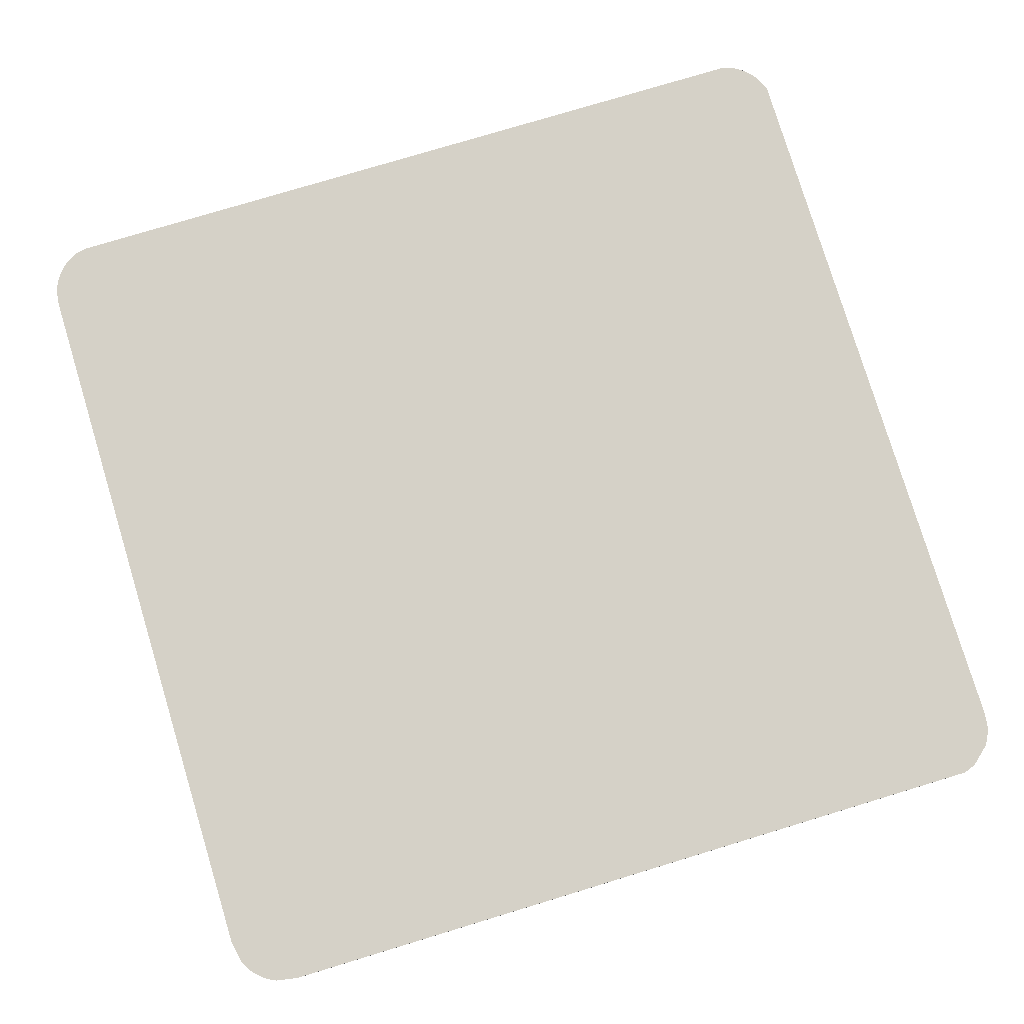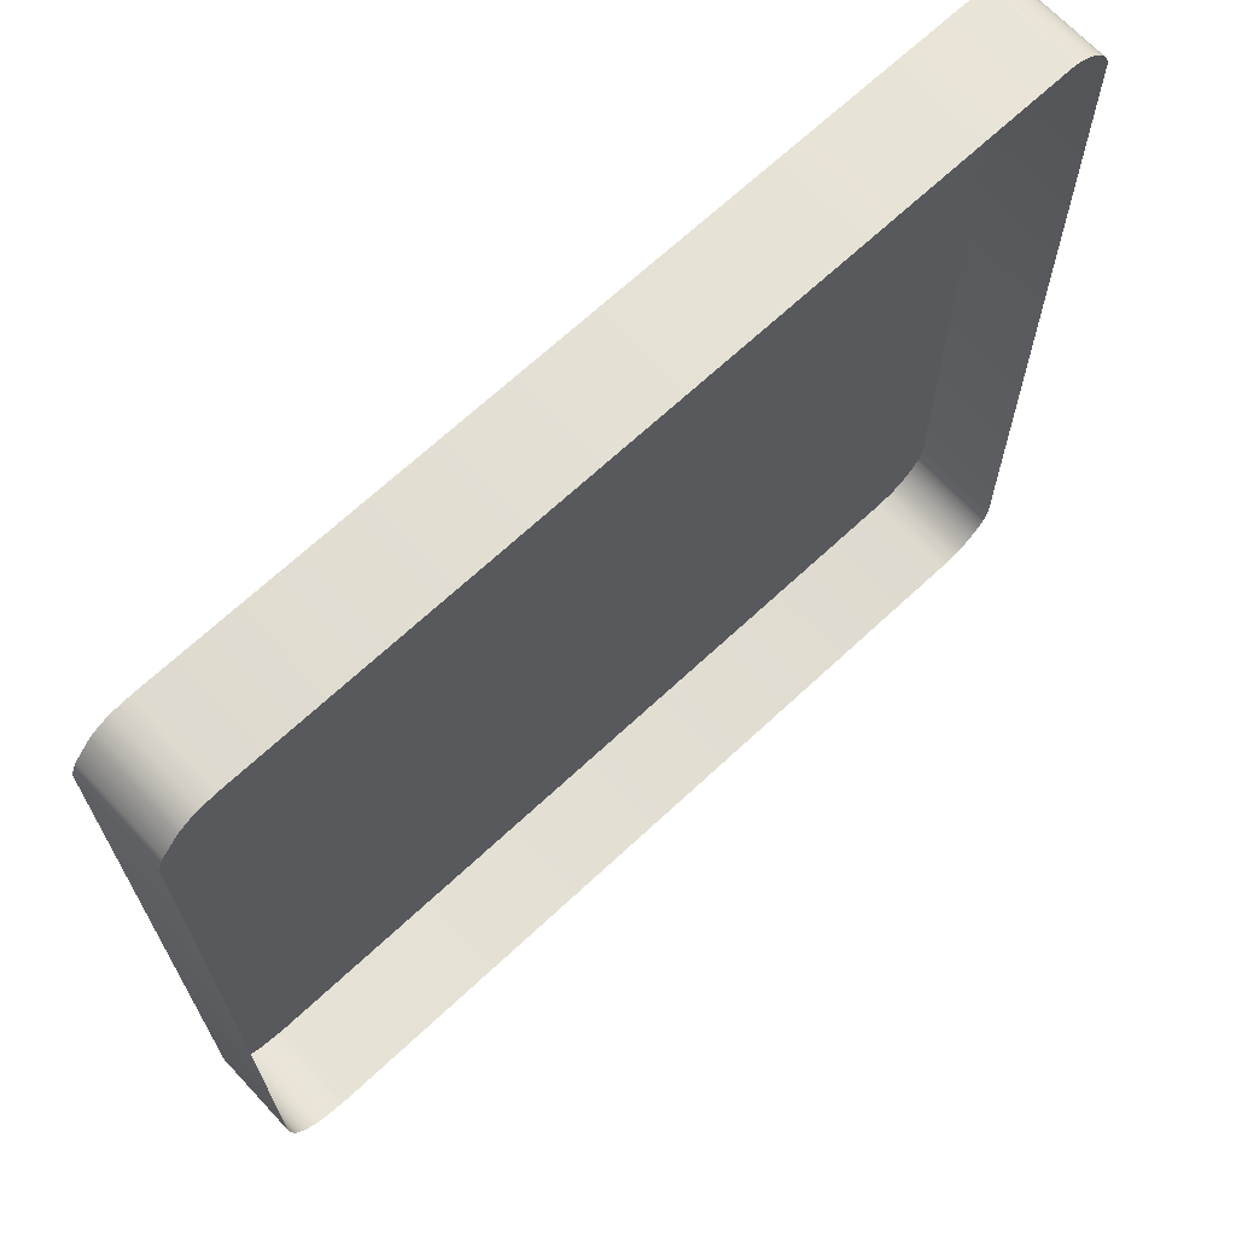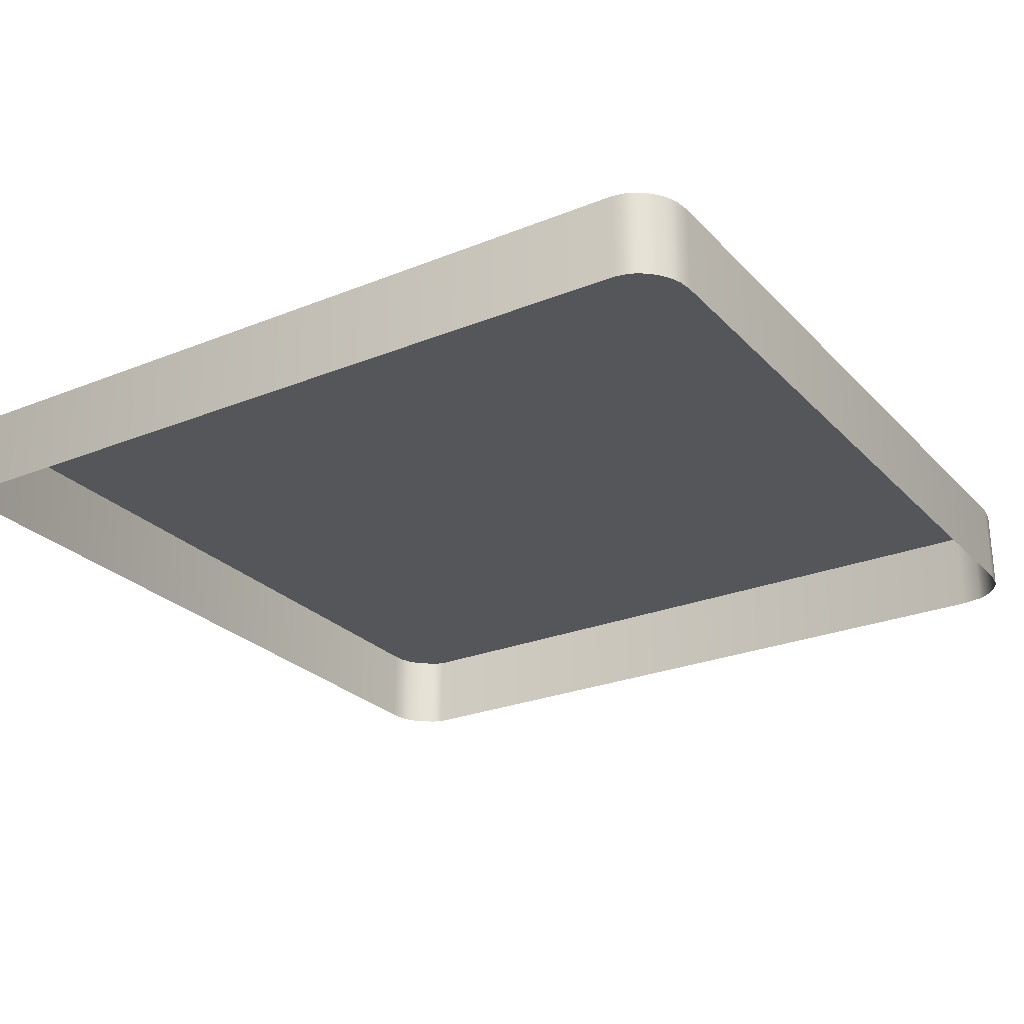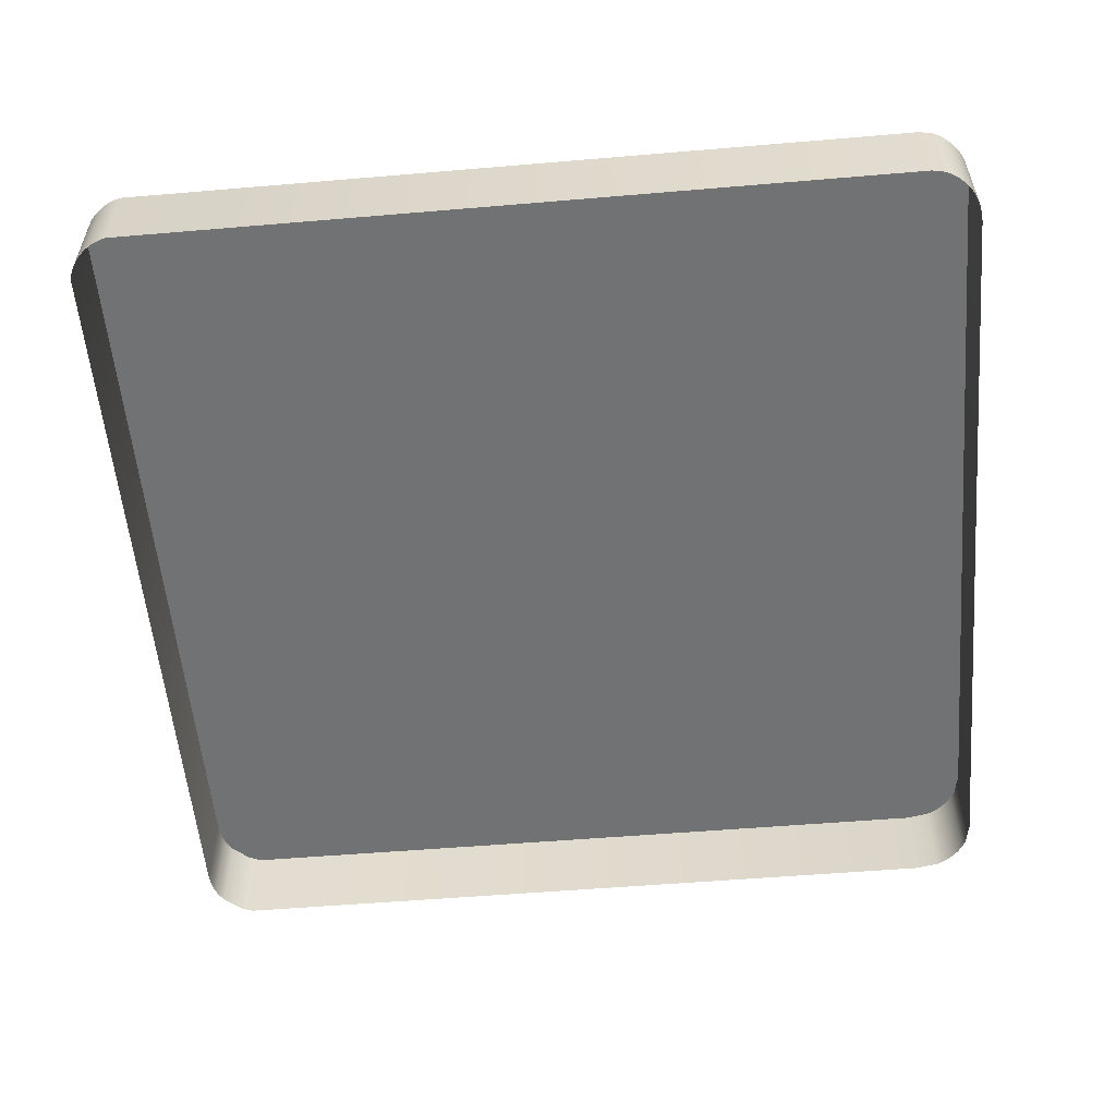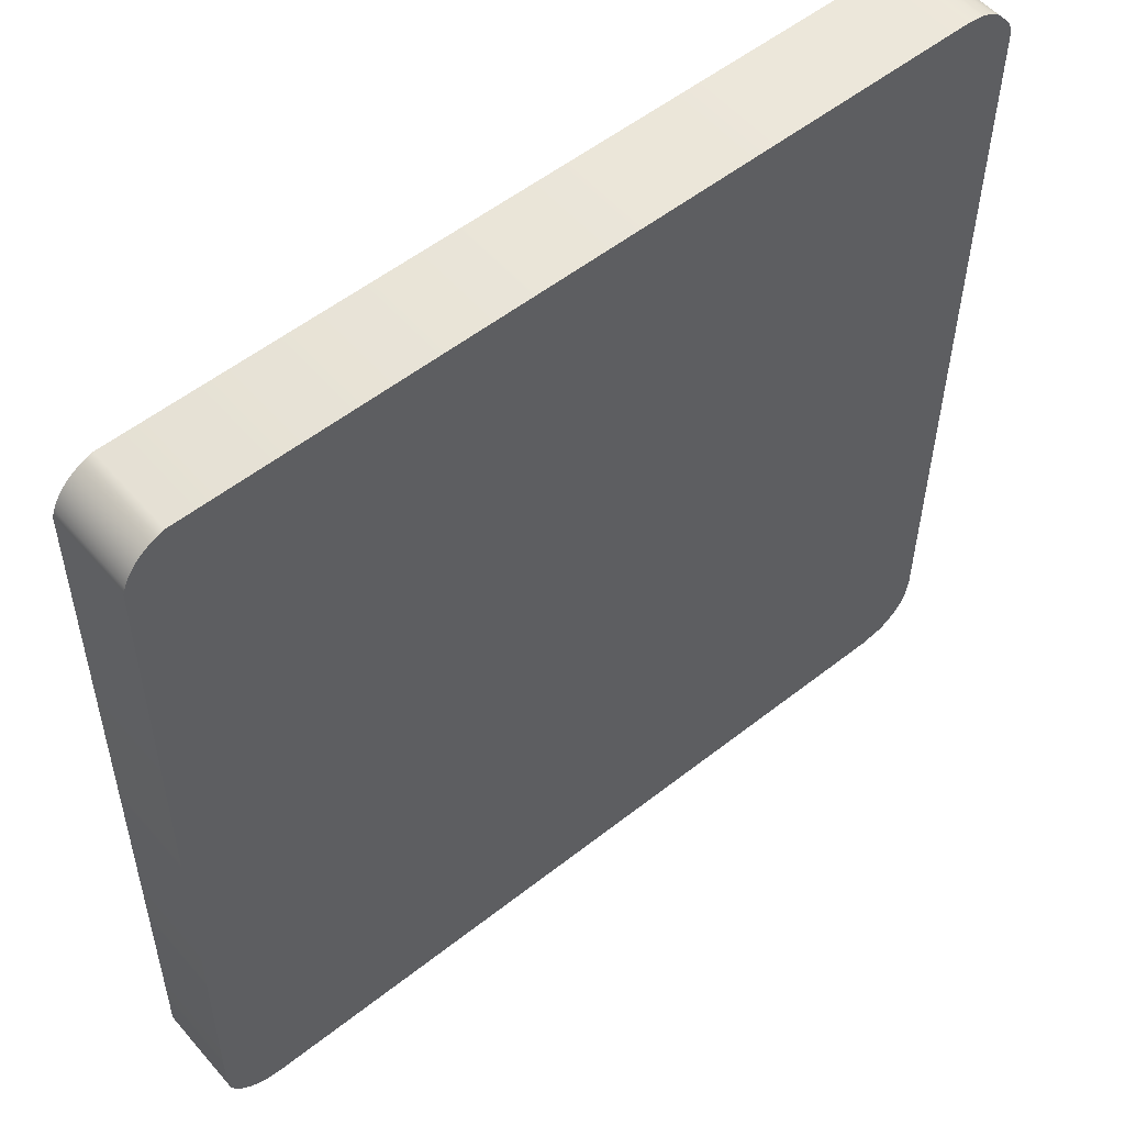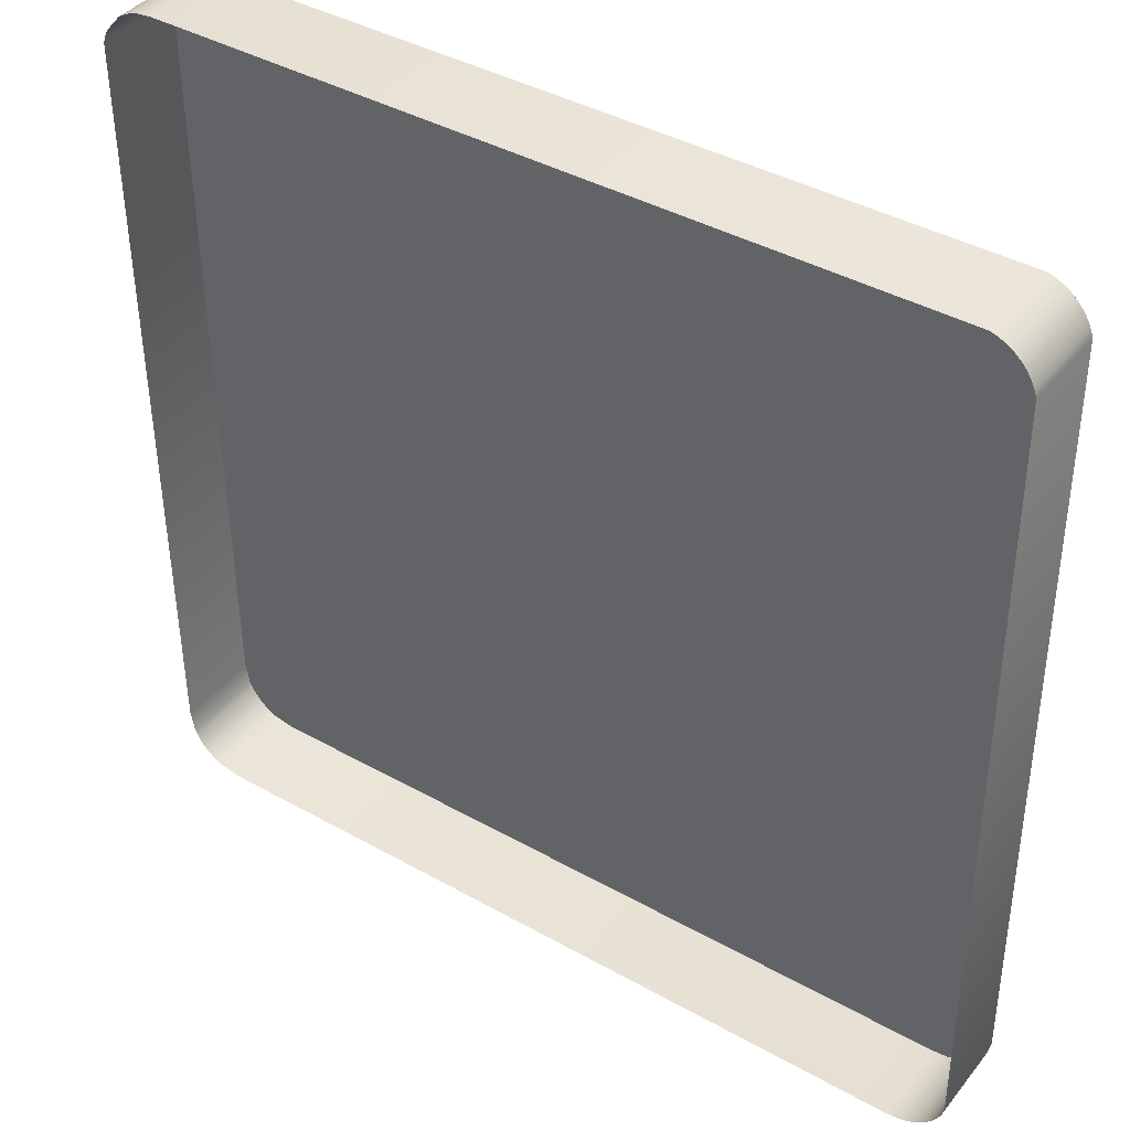
<metadata>
{"format":"obj","ext":"obj","renderer":"f3d","projection":"perspective","resolution":1024,"background":"white","views":[{"elev":79.0,"azim":-107.2,"up":"+Y"},{"elev":67.9,"azim":-43.0,"up":"+Z"},{"elev":-25.9,"azim":122.2,"up":"+Y"},{"elev":-55.5,"azim":94.6,"up":"+Y"},{"elev":54.5,"azim":140.0,"up":"+Z"},{"elev":40.7,"azim":34.8,"up":"+Z"}]}
</metadata>
<code>
o mesh70/mesh70-geometry#mesh70-geometry
v -0.01361 -0.2062 0.04912
v -0.01339 -0.2062 0.05074
v -0.01385 -0.2062 0.04964
v -0.01305 -0.2062 0.04892
v -0.009707 -0.2062 0.06297
v -0.03318 -0.2063 0.0285
v 0.01531 -0.2063 0.02881
v -0.012 -0.2062 0.05311
v -0.01261 -0.2062 0.04909
v -0.009542 -0.2062 0.06326
v -0.009762 -0.2062 0.06256
v -0.03318 -0.2119 0.0285
v -0.01208 -0.2062 0.04958
v -0.03362 -0.2063 0.08431
v -0.008884 -0.2062 0.0549
v -0.009762 -0.2062 0.05666
v 0.01531 -0.2119 0.02881
v -0.03461 -0.2063 0.02876
v -0.01072 -0.2062 0.05155
v -0.03459 -0.2063 0.0842
v 0.01584 -0.2063 0.0845
v -0.009268 -0.2062 0.06344
v 0.01628 -0.2063 0.02892
v -0.03461 -0.2119 0.02876
v -0.005689 -0.2062 0.04958
v -0.03459 -0.2119 0.0842
v -0.03362 -0.2119 0.08431
v -0.008884 -0.2062 0.0635
v 0.01628 -0.2119 0.02892
v -0.03505 -0.2063 0.02898
v -0.005154 -0.2062 0.04909
v -0.00705 -0.2062 0.05155
v -0.03505 -0.2119 0.08404
v 0.01584 -0.2119 0.0845
v -0.008501 -0.2062 0.06344
v 0.01674 -0.2063 0.02907
v -0.003919 -0.2062 0.04964
v 0.0163 -0.2063 0.08435
v -0.03505 -0.2119 0.02898
v -0.03505 -0.2063 0.08404
v -0.004717 -0.2062 0.04892
v -0.004383 -0.2062 0.05074
v -0.005773 -0.2062 0.05311
v 0.0163 -0.2119 0.08435
v -0.008007 -0.2062 0.05666
v 0.01674 -0.2119 0.02907
v -0.004158 -0.2062 0.04912
v -0.03546 -0.2063 0.02924
v -0.03549 -0.2119 0.08383
v -0.008226 -0.2062 0.06326
v 0.01718 -0.2063 0.02928
v 0.01674 -0.2063 0.08414
v 0.01674 -0.2119 0.08414
v -0.03546 -0.2119 0.02924
v -0.03549 -0.2063 0.08383
v -0.008062 -0.2062 0.06297
v 0.01718 -0.2119 0.02928
v 0.01715 -0.2063 0.08387
v -0.03583 -0.2063 0.02957
v -0.008007 -0.2062 0.06256
v -0.0359 -0.2119 0.08356
v 0.01759 -0.2063 0.02955
v 0.01752 -0.2063 0.08355
v 0.01715 -0.2119 0.08387
v -0.03583 -0.2119 0.02957
v -0.0359 -0.2063 0.08356
v 0.01759 -0.2119 0.02955
v 0.01752 -0.2119 0.08355
v -0.03615 -0.2119 0.02993
v -0.03615 -0.2063 0.02993
v -0.03686 -0.2063 0.08246
v 0.01796 -0.2063 0.02988
v 0.01784 -0.2063 0.08318
v -0.03642 -0.2063 0.03034
v -0.03686 -0.2119 0.08246
v -0.03663 -0.2063 0.03078
v 0.01796 -0.2119 0.02988
v 0.01784 -0.2119 0.08318
v -0.03642 -0.2119 0.03034
v -0.03707 -0.2063 0.08202
v -0.0369 -0.2063 0.03221
v 0.01828 -0.2119 0.03024
v 0.01811 -0.2063 0.08277
v -0.03663 -0.2119 0.03078
v -0.03707 -0.2119 0.08202
v -0.0369 -0.2119 0.03221
v 0.01828 -0.2063 0.03024
v 0.01811 -0.2119 0.08277
v -0.03722 -0.2063 0.08156
v -0.03722 -0.2119 0.08156
v 0.01855 -0.2119 0.03065
v 0.01832 -0.2063 0.08233
v 0.01855 -0.2063 0.03065
v 0.01832 -0.2119 0.08233
v 0.01876 -0.2119 0.03109
v 0.01847 -0.2063 0.08187
v 0.01876 -0.2063 0.03109
v 0.01892 -0.2063 0.03191
v 0.01847 -0.2119 0.08187
v 0.01892 -0.2119 0.03191
f 1 2 3
f 2 1 4
f 2 4 8
f 8 4 9
f 12 7 6
f 8 9 13
f 5 15 10
f 5 11 16
f 7 12 17
f 18 12 6
f 8 13 19
f 16 15 5
f 10 15 22
f 8 19 16
f 17 23 7
f 12 18 24
f 14 26 20
f 21 27 14
f 16 19 15
f 22 15 28
f 23 17 29
f 30 24 18
f 26 14 27
f 33 20 26
f 27 21 34
f 28 15 35
f 29 36 23
f 24 30 39
f 42 25 31
f 43 32 25
f 20 33 40
f 21 44 34
f 45 15 32
f 35 15 45
f 36 29 46
f 44 21 38
f 48 39 30
f 42 31 41
f 43 25 42
f 45 32 43
f 49 40 33
f 35 45 50
f 46 51 36
f 42 47 37
f 38 53 44
f 39 48 54
f 42 41 47
f 40 49 55
f 50 45 56
f 51 46 57
f 53 38 52
f 59 54 48
f 61 55 49
f 56 45 60
f 57 62 51
f 64 52 58
f 52 64 53
f 54 59 65
f 55 61 66
f 62 57 67
f 68 58 63
f 58 68 64
f 59 69 65
f 61 71 66
f 67 72 62
f 73 68 63
f 69 59 70
f 71 61 75
f 72 67 77
f 68 73 78
f 70 79 69
f 79 70 74
f 75 80 71
f 82 72 77
f 83 78 73
f 84 74 76
f 74 84 79
f 80 75 85
f 86 76 81
f 72 82 87
f 78 83 88
f 76 86 84
f 85 89 80
f 81 90 86
f 91 87 82
f 92 88 83
f 89 85 90
f 90 81 89
f 87 91 93
f 88 92 94
f 95 93 91
f 96 94 92
f 93 95 97
f 94 96 99
f 100 97 95
f 98 99 96
f 97 100 98
f 99 98 100
f 3 2 1
f 4 1 2
f 8 4 2
f 9 4 8
f 13 9 8
f 10 15 5
f 16 11 5
f 19 13 8
f 5 15 16
f 22 15 10
f 16 19 8
f 15 19 16
f 28 15 22
f 35 15 28
f 31 25 42
f 25 32 43
f 32 15 45
f 45 15 35
f 41 31 42
f 42 25 43
f 43 32 45
f 50 45 35
f 37 47 42
f 47 41 42
f 56 45 50
f 60 45 56
f 5 3 2
f 2 3 5
f 6 1 3
f 3 1 6
f 1 7 4
f 4 7 1
f 5 6 3
f 3 6 5
f 5 2 8
f 8 2 5
f 1 6 7
f 7 6 1
f 4 7 9
f 9 7 4
f 10 6 5
f 5 6 10
f 5 8 11
f 11 8 5
f 6 7 12
f 9 7 13
f 13 7 9
f 14 6 10
f 10 6 14
f 16 11 8
f 8 11 16
f 17 12 7
f 6 12 18
f 13 7 19
f 19 7 13
f 20 6 14
f 14 6 20
f 14 10 21
f 21 10 14
f 7 23 17
f 24 18 12
f 20 18 6
f 6 18 20
f 19 7 25
f 25 7 19
f 20 26 14
f 21 10 22
f 22 10 21
f 14 27 21
f 29 17 23
f 21 7 23
f 23 7 21
f 18 24 30
f 20 30 18
f 18 30 20
f 25 7 31
f 31 7 25
f 19 25 32
f 32 25 19
f 27 14 26
f 26 20 33
f 21 22 28
f 28 22 21
f 34 21 27
f 19 32 15
f 15 32 19
f 23 36 29
f 21 37 7
f 7 37 21
f 21 23 38
f 38 23 21
f 39 30 24
f 40 30 20
f 20 30 40
f 31 7 41
f 41 7 31
f 40 33 20
f 21 28 35
f 35 28 21
f 34 44 21
f 46 29 36
f 38 23 36
f 36 23 38
f 21 42 37
f 37 42 21
f 47 7 37
f 37 7 47
f 38 21 44
f 30 39 48
f 40 48 30
f 30 48 40
f 41 7 47
f 47 7 41
f 33 40 49
f 21 35 50
f 50 35 21
f 36 51 46
f 38 36 52
f 52 36 38
f 21 43 42
f 42 43 21
f 44 53 38
f 54 48 39
f 55 48 40
f 40 48 55
f 21 45 43
f 43 45 21
f 55 49 40
f 21 50 56
f 56 50 21
f 57 46 51
f 58 36 51
f 51 36 58
f 52 36 58
f 58 36 52
f 52 38 53
f 48 54 59
f 55 59 48
f 48 59 55
f 21 60 45
f 45 60 21
f 49 55 61
f 21 56 60
f 60 56 21
f 51 62 57
f 58 51 63
f 63 51 58
f 58 52 64
f 53 64 52
f 65 59 54
f 66 59 55
f 55 59 66
f 66 61 55
f 67 57 62
f 63 51 62
f 62 51 63
f 63 58 68
f 64 68 58
f 65 69 59
f 66 70 59
f 59 70 66
f 66 71 61
f 62 72 67
f 63 62 73
f 73 62 63
f 63 68 73
f 70 59 69
f 66 74 70
f 70 74 66
f 75 61 71
f 71 76 66
f 66 76 71
f 77 67 72
f 73 62 72
f 72 62 73
f 78 73 68
f 69 79 70
f 66 76 74
f 74 76 66
f 74 70 79
f 71 80 75
f 71 81 76
f 76 81 71
f 77 72 82
f 73 72 83
f 83 72 73
f 73 78 83
f 76 74 84
f 79 84 74
f 85 75 80
f 80 81 71
f 71 81 80
f 81 76 86
f 87 82 72
f 83 72 87
f 87 72 83
f 88 83 78
f 84 86 76
f 80 89 85
f 81 80 89
f 89 80 81
f 86 90 81
f 82 87 91
f 83 87 92
f 92 87 83
f 83 88 92
f 90 85 89
f 89 81 90
f 93 91 87
f 92 87 93
f 93 87 92
f 94 92 88
f 91 93 95
f 92 93 96
f 96 93 92
f 92 94 96
f 97 95 93
f 96 93 98
f 98 93 96
f 99 96 94
f 95 97 100
f 98 93 97
f 97 93 98
f 96 99 98
f 98 100 97
f 100 98 99

</code>
